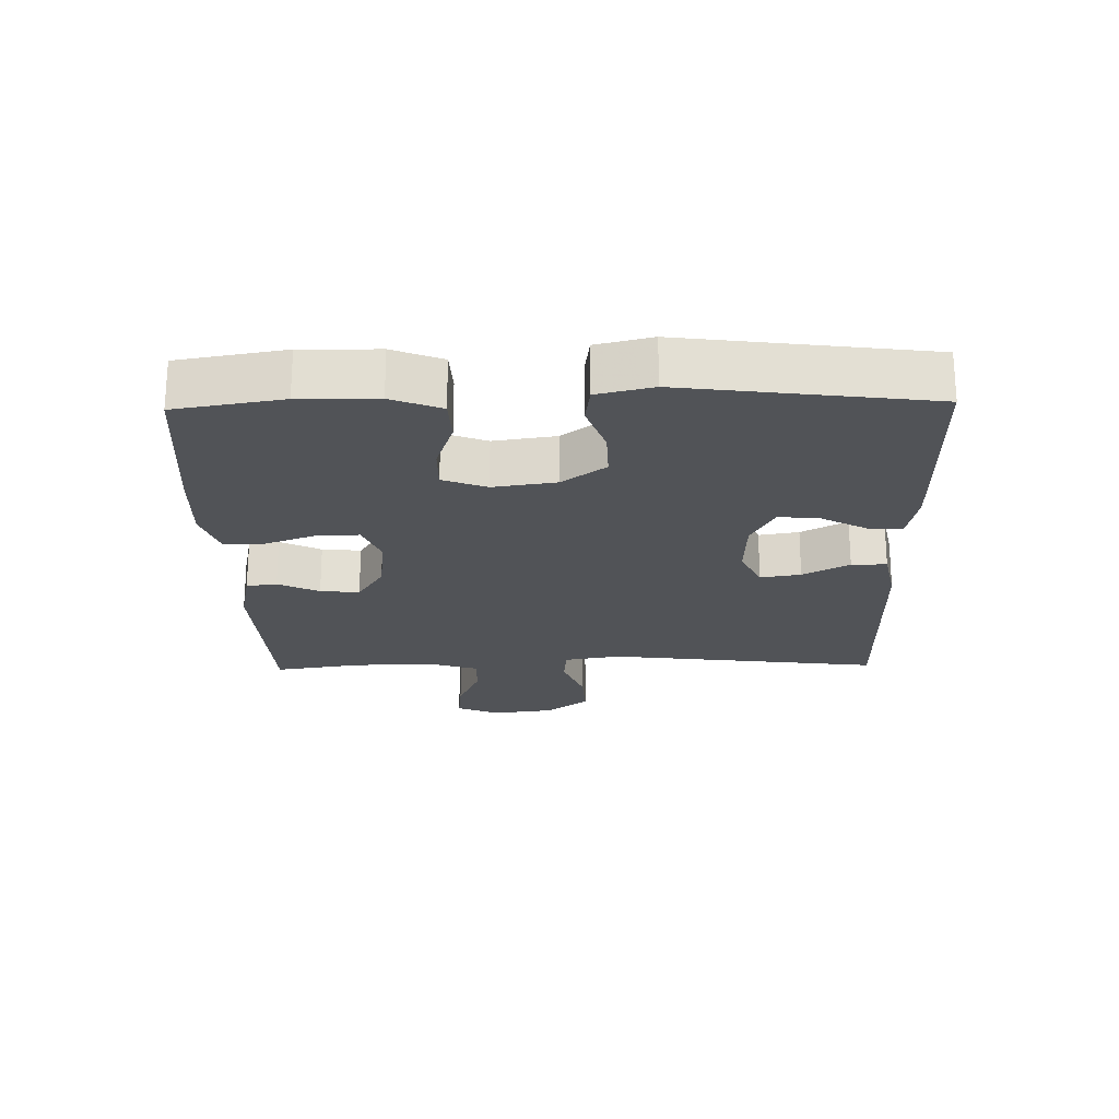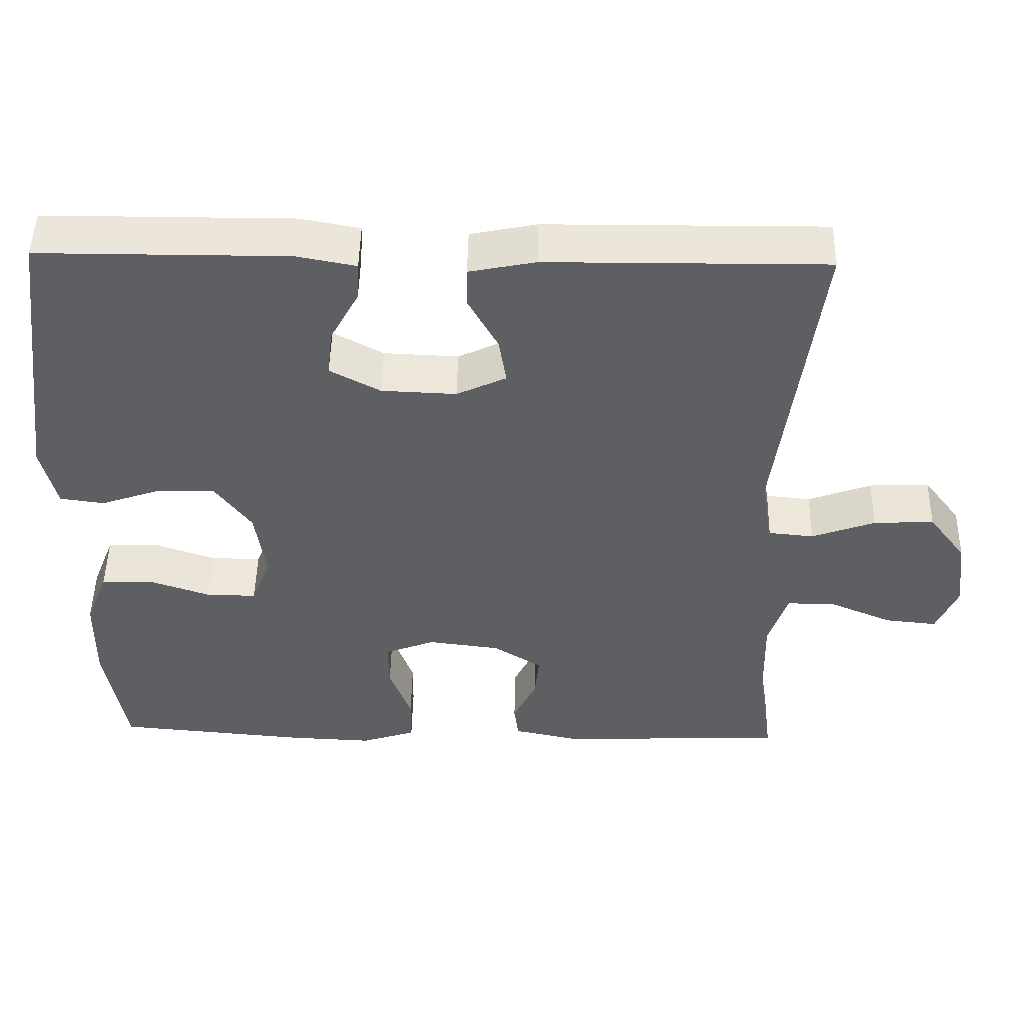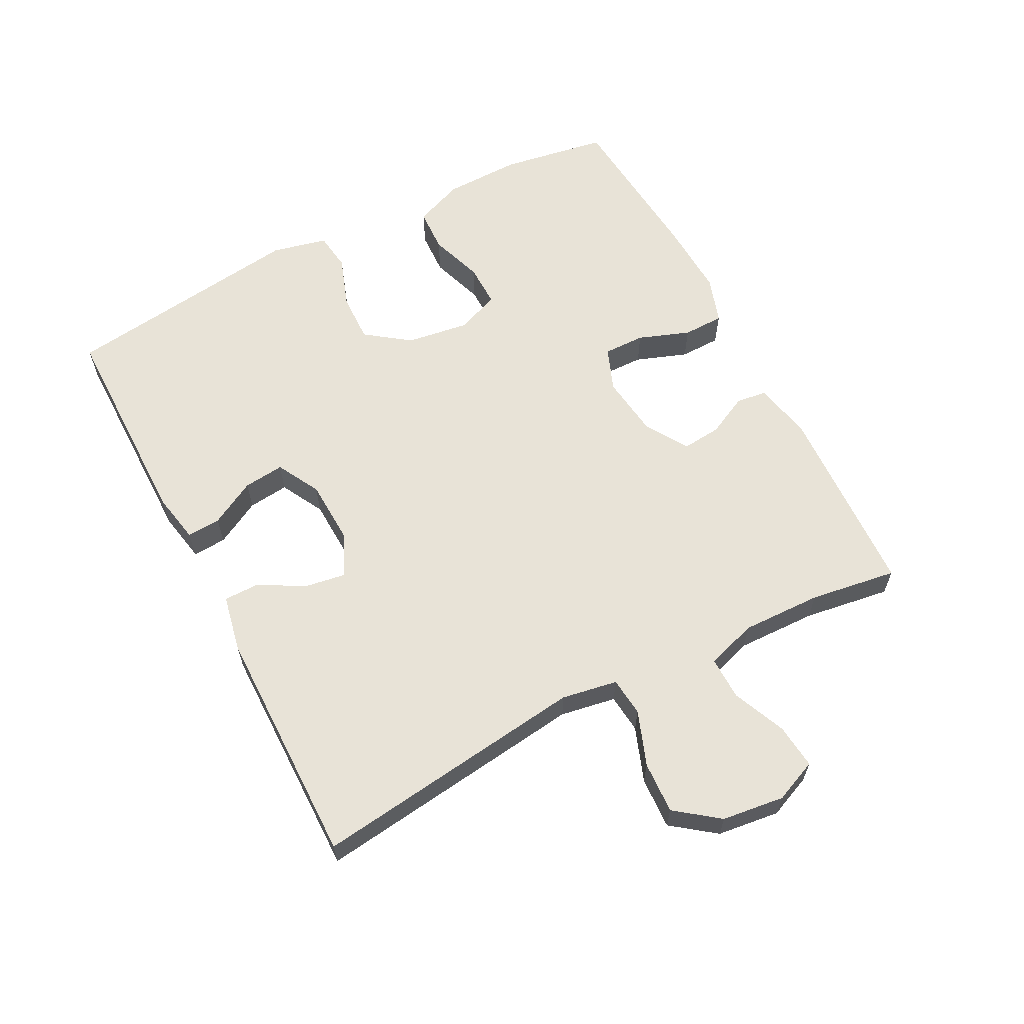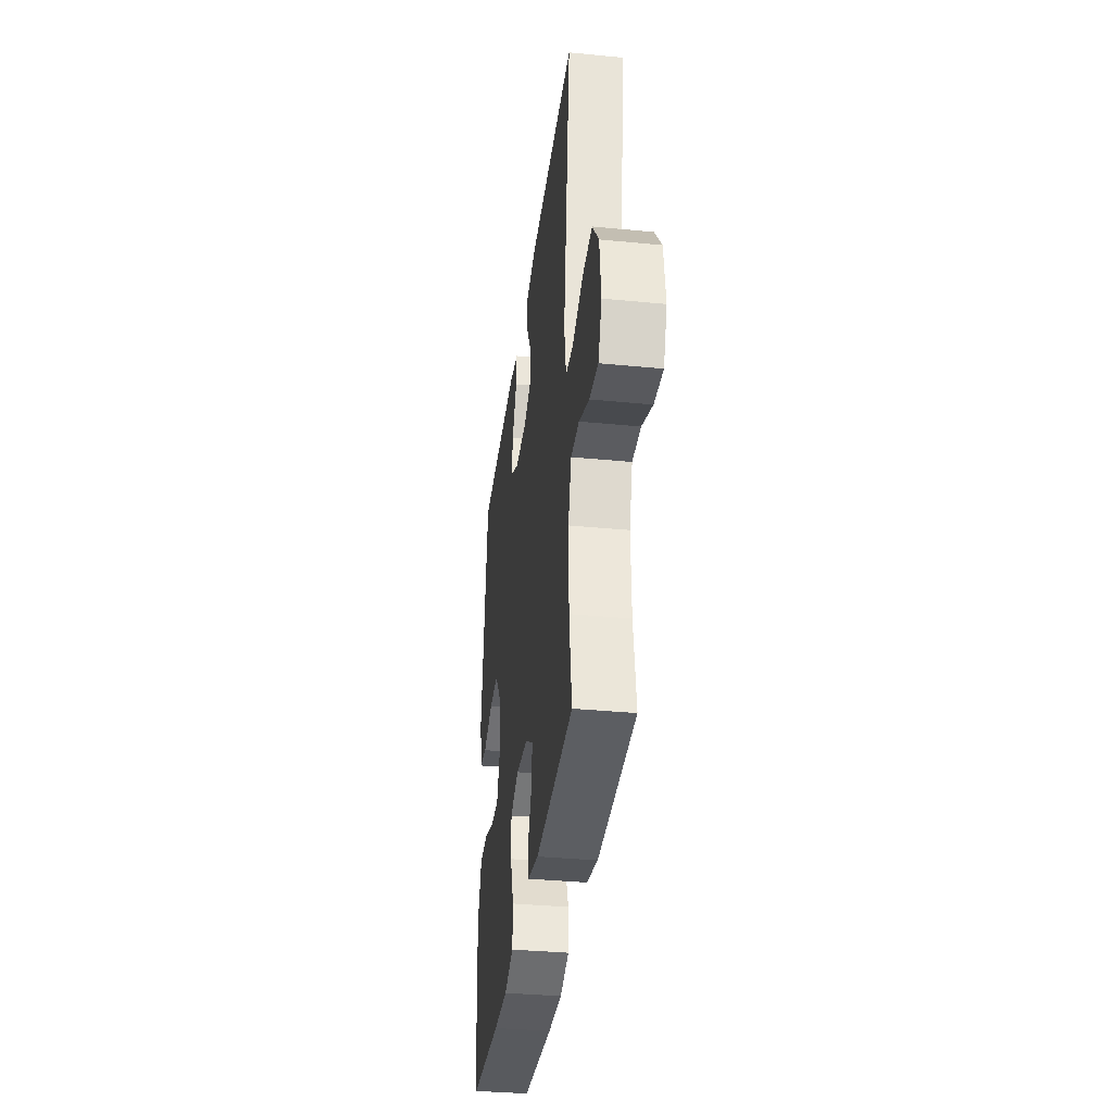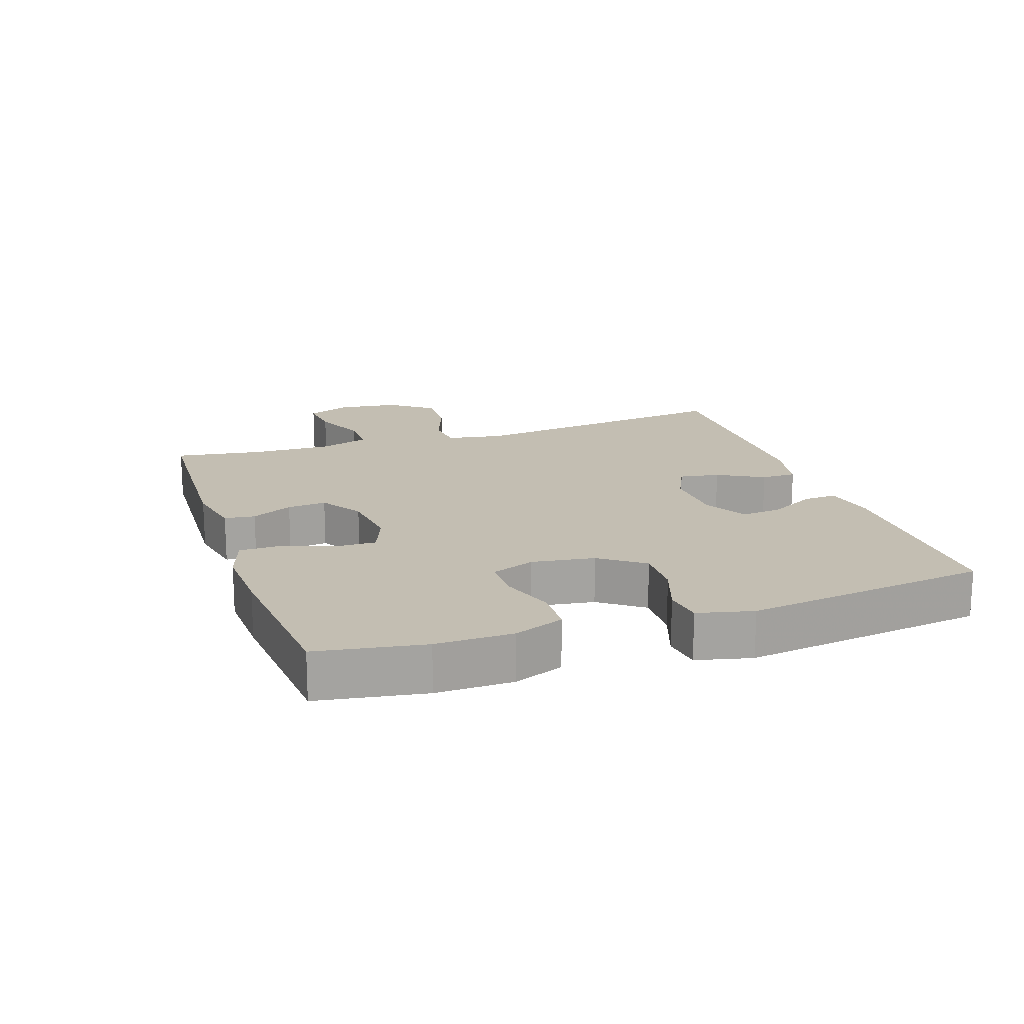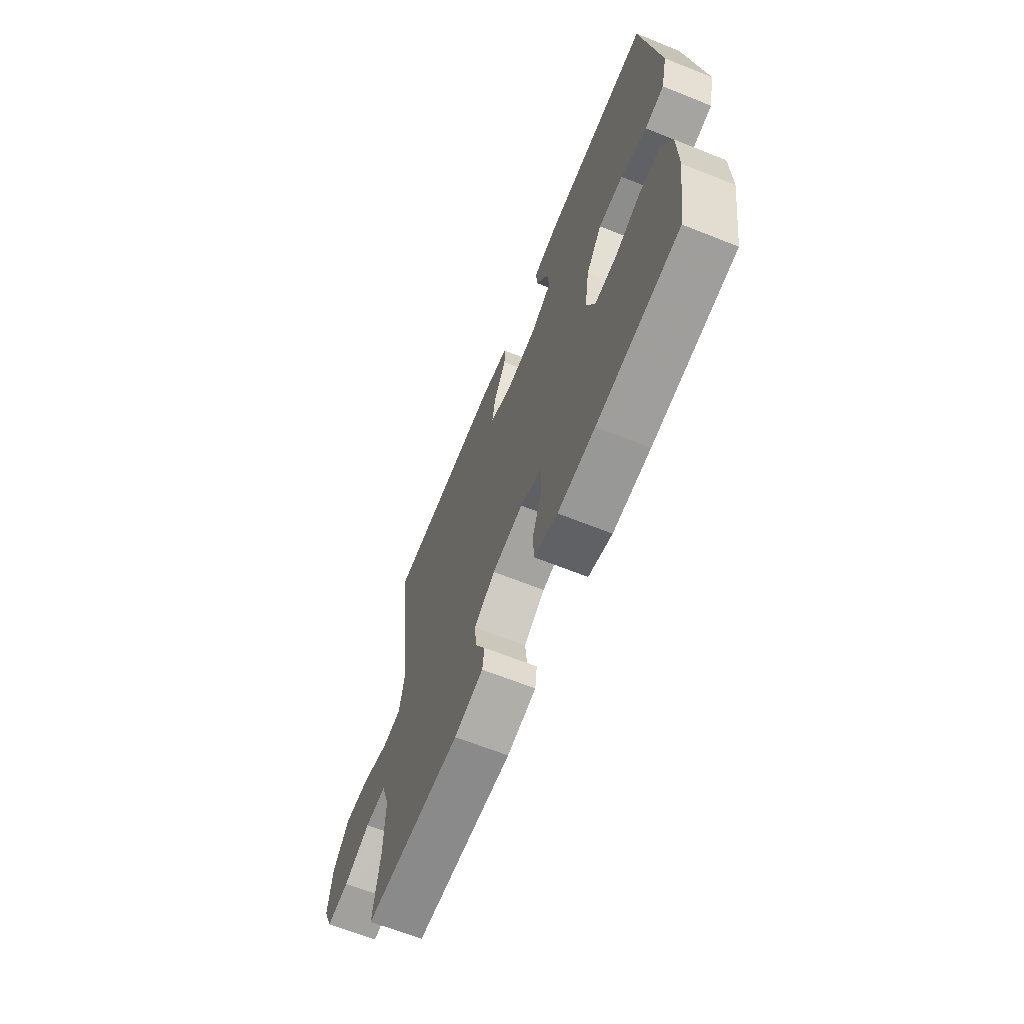
<metadata>
{"format":"obj","ext":"obj","renderer":"f3d","projection":"perspective","resolution":1024,"background":"white","views":[{"elev":-22.2,"azim":-88.7,"up":"+Y"},{"elev":48.8,"azim":1.2,"up":"+Z"},{"elev":61.8,"azim":62.5,"up":"+Y"},{"elev":-35.7,"azim":82.7,"up":"+Z"},{"elev":17.4,"azim":-108.7,"up":"+Y"},{"elev":-66.0,"azim":-111.8,"up":"+Z"}]}
</metadata>
<code>
v -0.5 0.07 -0.5
v -0.527 0.07 -0.336
v -0.525 0.07 -0.218
v -0.495 0.07 -0.142
v -0.427 0.07 -0.139
v -0.345 0.07 -0.167
v -0.278 0.07 -0.168
v -0.252 0.07 -0.101
v -0.266 0.07 -0.005
v -0.315 0.07 0.062
v -0.391 0.07 0.06
v -0.471 0.07 0.032
v -0.53 0.07 0.04
v -0.55 0.07 0.125
v -0.5 0.07 0.5
v -0.17 0.07 0.501
v -0.092 0.07 0.486
v -0.095 0.07 0.434
v -0.133 0.07 0.364
v -0.14 0.07 0.301
v -0.073 0.07 0.265
v 0.026 0.07 0.261
v 0.092 0.07 0.292
v 0.082 0.07 0.354
v 0.043 0.07 0.425
v 0.043 0.07 0.479
v 0.131 0.07 0.497
v 0.5 0.07 0.5
v 0.446 0.07 0.077
v 0.461 0.07 -0.009
v 0.521 0.07 -0.015
v 0.605 0.07 0.016
v 0.685 0.07 0.02
v 0.735 0.07 -0.046
v 0.747 0.07 -0.142
v 0.719 0.07 -0.208
v 0.65 0.07 -0.201
v 0.568 0.07 -0.166
v 0.502 0.07 -0.165
v 0.477 0.07 -0.243
v 0.48 0.07 -0.366
v 0.5 0.07 -0.5
v 0.199 0.07 -0.513
v 0.109 0.07 -0.494
v 0.103 0.07 -0.447
v 0.134 0.07 -0.384
v 0.14 0.07 -0.324
v 0.075 0.07 -0.283
v -0.021 0.07 -0.271
v -0.088 0.07 -0.297
v -0.087 0.07 -0.361
v -0.058 0.07 -0.44
v -0.059 0.07 -0.503
v -0.132 0.07 -0.527
v -0.247 0.07 -0.522
v -0.5 0 -0.5
v -0.527 0 -0.336
v -0.525 0 -0.218
v -0.495 0 -0.142
v -0.427 0 -0.139
v -0.345 0 -0.167
v -0.278 0 -0.168
v -0.252 0 -0.101
v -0.266 0 -0.005
v -0.315 0 0.062
v -0.391 0 0.06
v -0.471 0 0.032
v -0.53 0 0.04
v -0.55 0 0.125
v -0.5 0 0.5
v -0.17 0 0.501
v -0.092 0 0.486
v -0.095 0 0.434
v -0.133 0 0.364
v -0.14 0 0.301
v -0.073 0 0.265
v 0.026 0 0.261
v 0.092 0 0.292
v 0.082 0 0.354
v 0.043 0 0.425
v 0.043 0 0.479
v 0.131 0 0.497
v 0.5 0 0.5
v 0.446 0 0.077
v 0.461 0 -0.009
v 0.521 0 -0.015
v 0.605 0 0.016
v 0.685 0 0.02
v 0.735 0 -0.046
v 0.747 0 -0.142
v 0.719 0 -0.208
v 0.65 0 -0.201
v 0.568 0 -0.166
v 0.502 0 -0.165
v 0.477 0 -0.243
v 0.48 0 -0.366
v 0.5 0 -0.5
v 0.199 0 -0.513
v 0.109 0 -0.494
v 0.103 0 -0.447
v 0.134 0 -0.384
v 0.14 0 -0.324
v 0.075 0 -0.283
v -0.021 0 -0.271
v -0.088 0 -0.297
v -0.087 0 -0.361
v -0.058 0 -0.44
v -0.059 0 -0.503
v -0.132 0 -0.527
v -0.247 0 -0.522
f 51 52 53 54
f 50 51 54 55
f 43 44 45 46
f 41 42 43 46
f 40 41 46 47
f 39 40 47 48
f 35 36 37 38
f 35 38 39
f 34 35 39
f 31 32 33 34
f 30 31 34 39
f 26 27 28 29
f 24 25 26 29
f 23 24 29 30
f 22 23 30 39
f 16 17 18 19
f 16 19 20
f 15 16 20
f 14 15 20
f 11 12 13 14
f 10 11 14 20
f 9 10 20 21
f 3 4 5 6
f 3 6 7
f 2 3 7
f 50 55 1 2
f 49 50 2 7
f 48 49 7 8
f 21 22 39 48
f 8 9 21 48
f 109 108 107 106
f 110 109 106 105
f 101 100 99 98
f 101 98 97 96
f 102 101 96 95
f 103 102 95 94
f 93 92 91 90
f 94 93 90
f 94 90 89
f 89 88 87 86
f 94 89 86 85
f 84 83 82 81
f 84 81 80 79
f 85 84 79 78
f 94 85 78 77
f 74 73 72 71
f 75 74 71
f 75 71 70
f 75 70 69
f 69 68 67 66
f 75 69 66 65
f 76 75 65 64
f 61 60 59 58
f 62 61 58
f 62 58 57
f 57 56 110 105
f 62 57 105 104
f 63 62 104 103
f 103 94 77 76
f 103 76 64 63
f 1 56 57 2
f 2 57 58 3
f 3 58 59 4
f 4 59 60 5
f 5 60 61 6
f 6 61 62 7
f 7 62 63 8
f 8 63 64 9
f 9 64 65 10
f 10 65 66 11
f 11 66 67 12
f 12 67 68 13
f 13 68 69 14
f 14 69 70 15
f 15 70 71 16
f 16 71 72 17
f 17 72 73 18
f 18 73 74 19
f 19 74 75 20
f 20 75 76 21
f 21 76 77 22
f 22 77 78 23
f 23 78 79 24
f 24 79 80 25
f 25 80 81 26
f 26 81 82 27
f 27 82 83 28
f 28 83 84 29
f 29 84 85 30
f 30 85 86 31
f 31 86 87 32
f 32 87 88 33
f 33 88 89 34
f 34 89 90 35
f 35 90 91 36
f 36 91 92 37
f 37 92 93 38
f 38 93 94 39
f 39 94 95 40
f 40 95 96 41
f 41 96 97 42
f 42 97 98 43
f 43 98 99 44
f 44 99 100 45
f 45 100 101 46
f 46 101 102 47
f 47 102 103 48
f 48 103 104 49
f 49 104 105 50
f 50 105 106 51
f 51 106 107 52
f 52 107 108 53
f 53 108 109 54
f 54 109 110 55
f 55 110 56 1

</code>
